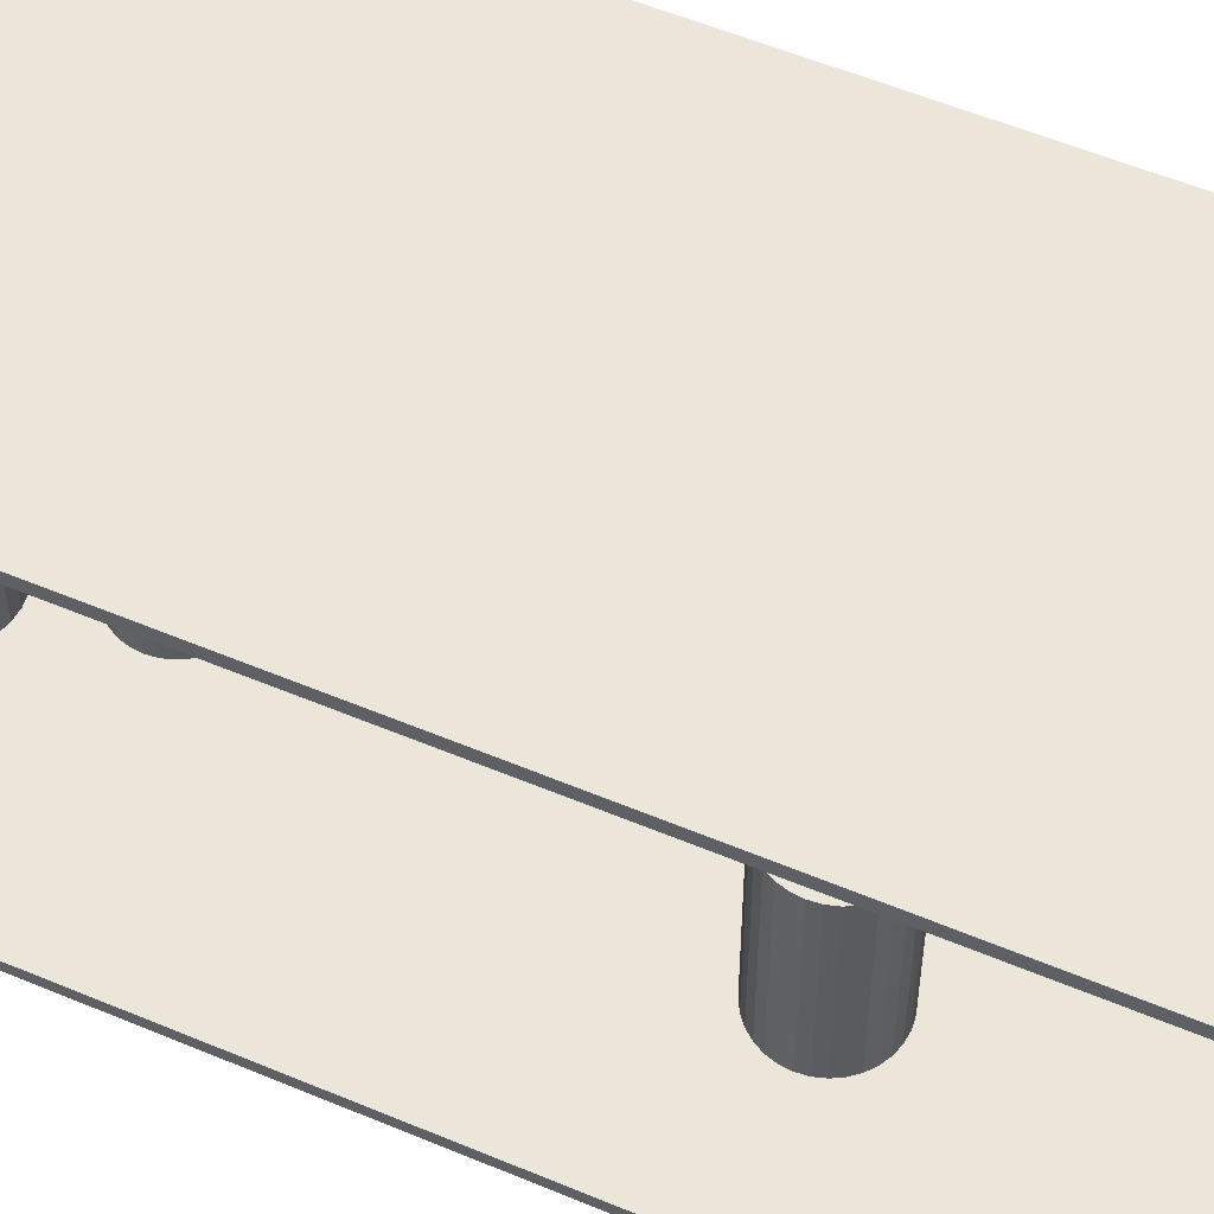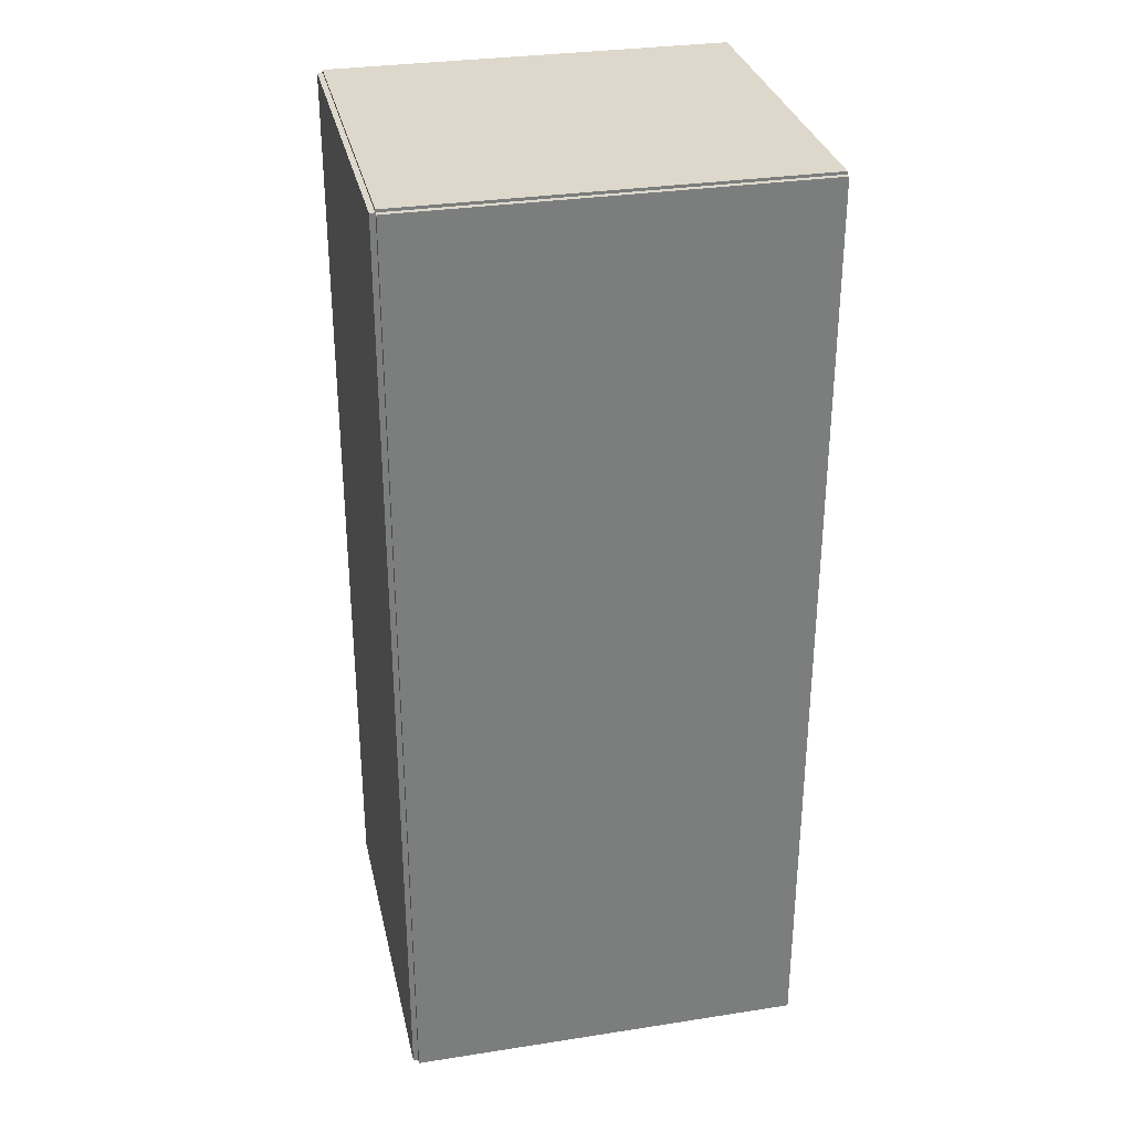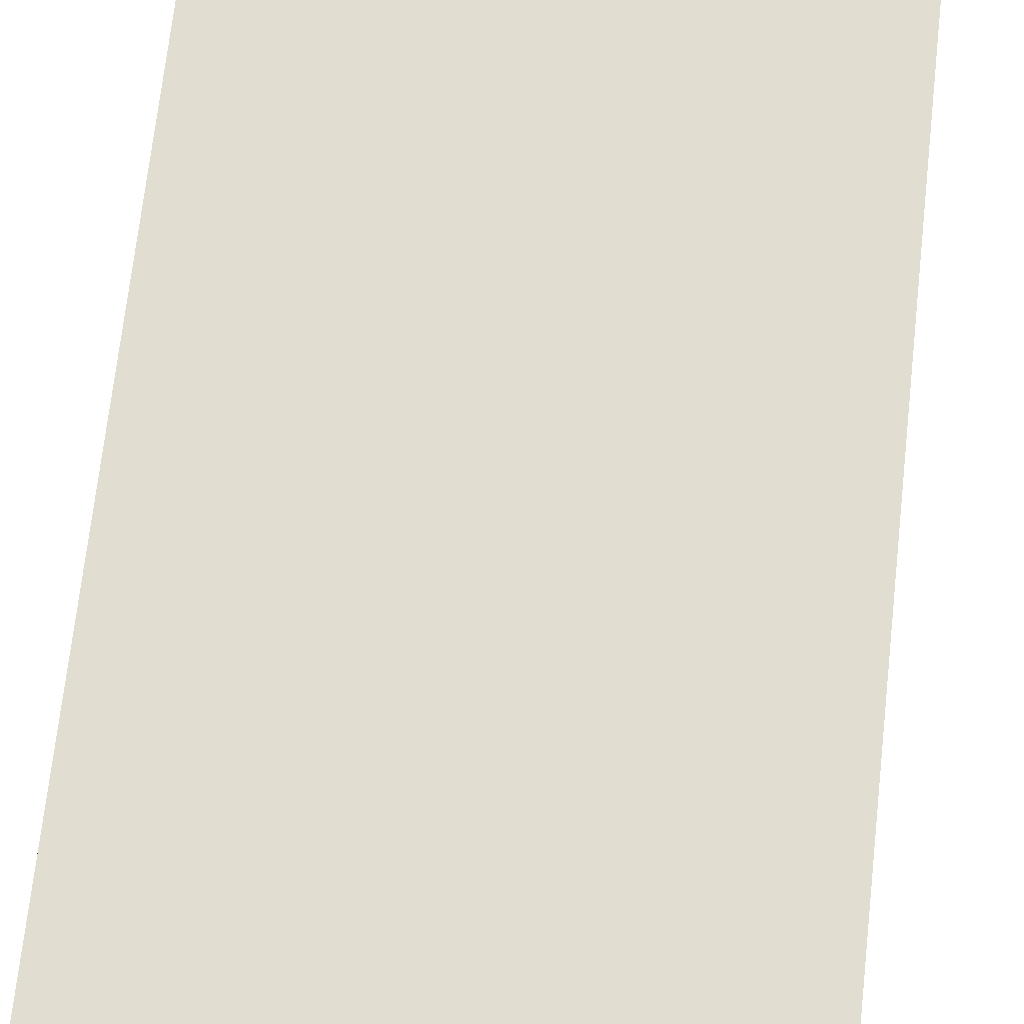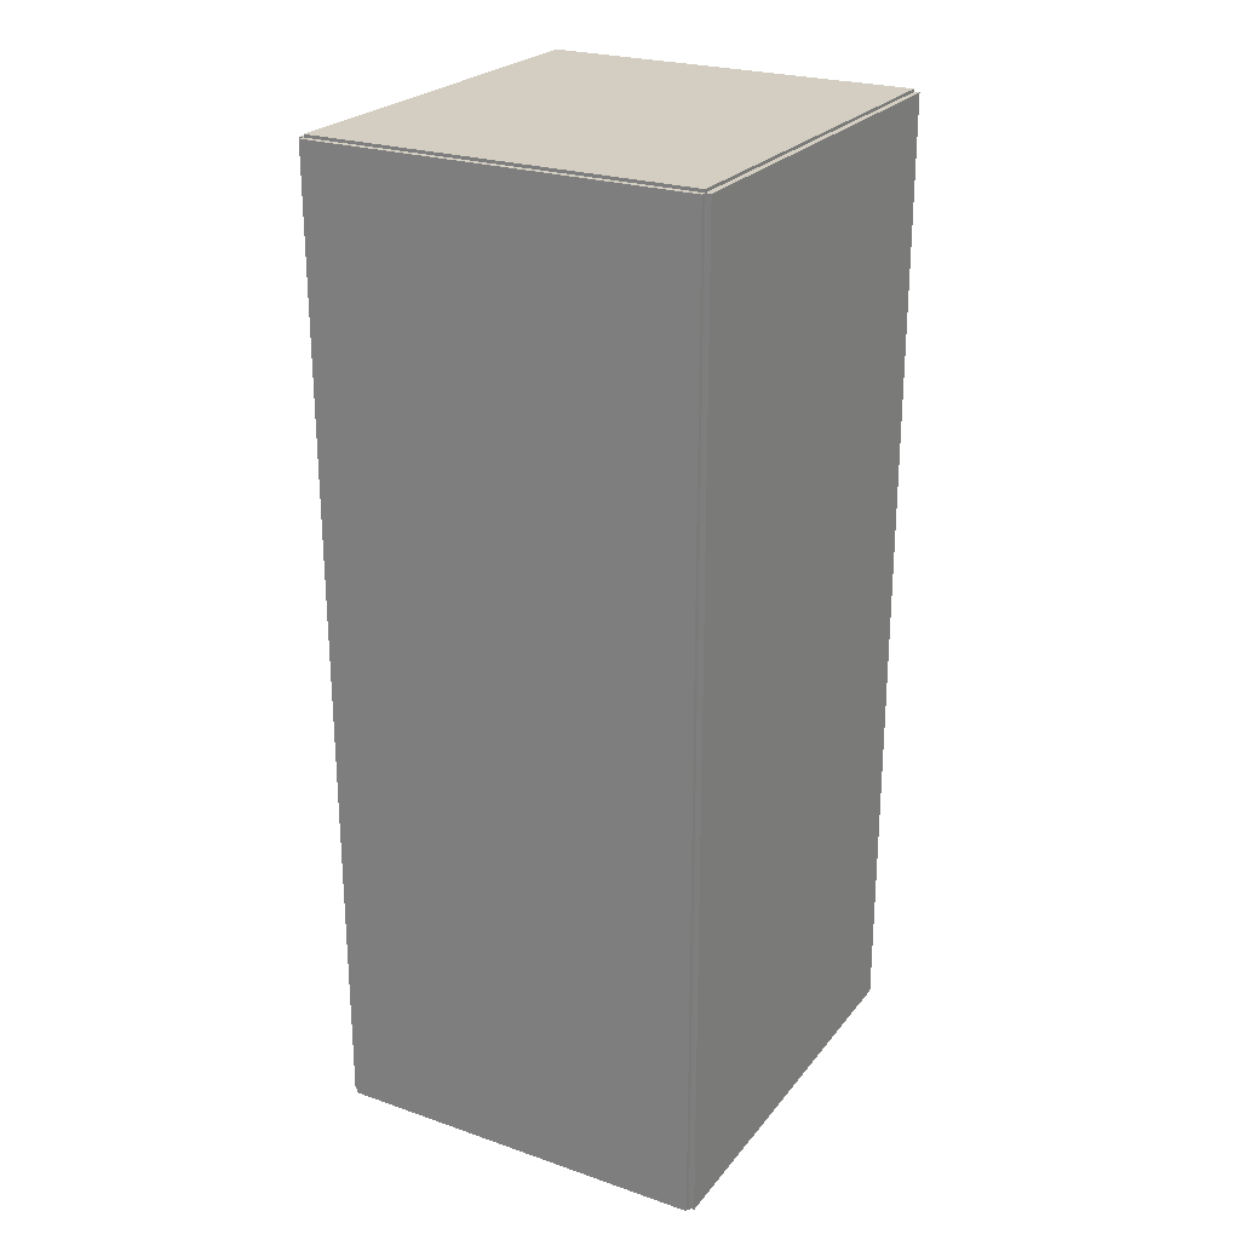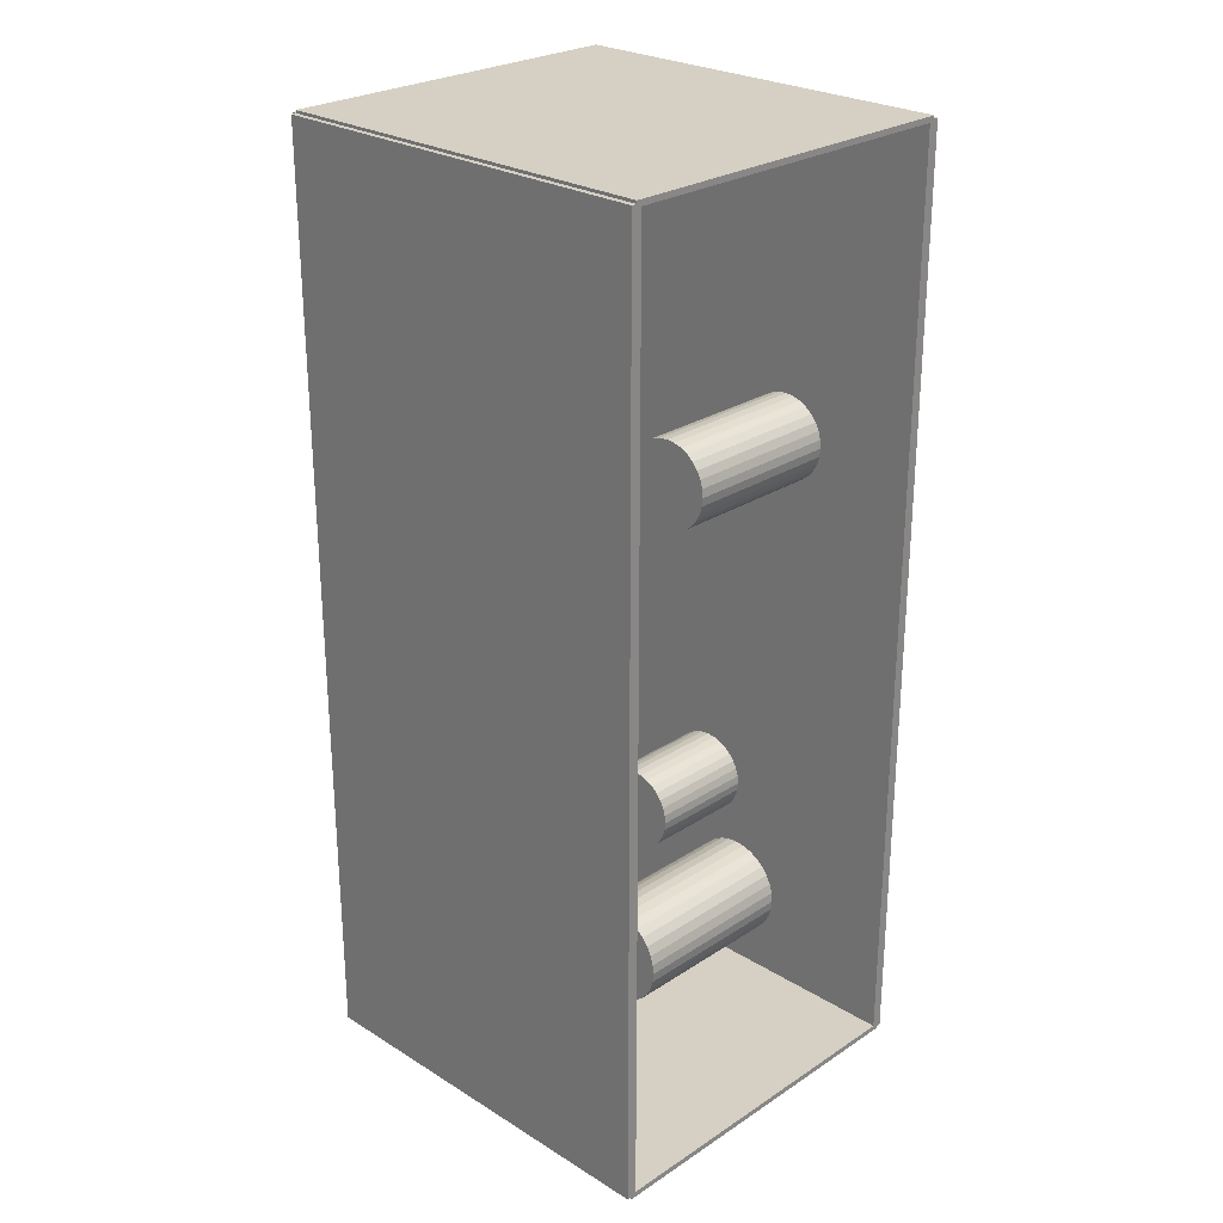
<metadata>
{"format":"obj","ext":"obj","renderer":"f3d","projection":"perspective","resolution":1024,"background":"white","views":[{"elev":55.8,"azim":113.8,"up":"+Z"},{"elev":31.4,"azim":-12.4,"up":"+Y"},{"elev":68.6,"azim":6.3,"up":"+Z"},{"elev":25.0,"azim":-60.9,"up":"+Y"},{"elev":26.1,"azim":44.2,"up":"+Y"}]}
</metadata>
<code>
v -0.1033 -0.2416 -0.0027
v -0.1033 -0.2416 0.0027
v -0.1033 0.2416 -0.0027
v -0.1033 0.2416 0.0027
v 0.1033 -0.2416 -0.0027
v 0.1033 -0.2416 0.0027
v 0.1033 0.2416 -0.0027
v 0.1033 0.2416 0.0027
v -0.1006 -0.2416 0
v -0.106 -0.2416 0
v -0.1006 0.2416 0
v -0.106 0.2416 0
v -0.1006 -0.2416 0.1875
v -0.106 -0.2416 0.1875
v -0.1006 0.2416 0.1875
v -0.106 0.2416 0.1875
v -0.1033 0.2402 0.1875
v -0.1033 0.2431 0.1875
v -0.1033 0.2402 0
v -0.1033 0.2431 0
v 0.1033 0.2402 0.1875
v 0.1033 0.2431 0.1875
v 0.1033 0.2402 0
v 0.1033 0.2431 0
v -0.1033 -0.2402 0
v -0.1033 -0.2431 0
v -0.1033 -0.2402 0.1875
v -0.1033 -0.2431 0.1875
v 0.1033 -0.2402 0
v 0.1033 -0.2431 0
v 0.1033 -0.2402 0.1875
v 0.1033 -0.2431 0.1875
v -0.1033 -0.2416 0.1848
v -0.1033 -0.2416 0.1902
v -0.1033 0.2416 0.1848
v -0.1033 0.2416 0.1902
v 0.1033 -0.2416 0.1848
v 0.1033 -0.2416 0.1902
v 0.1033 0.2416 0.1848
v 0.1033 0.2416 0.1902
v 0.006704 -0.1931 0.005401
v 0.03322 -0.1931 0.005401
v 0.03322 -0.1931 0.09861
v 0.006704 -0.1931 0.09861
v 0.03271 -0.1879 0.005401
v 0.03271 -0.1879 0.09861
v 0.0312 -0.183 0.005401
v 0.0312 -0.183 0.09861
v 0.02875 -0.1784 0.005401
v 0.02875 -0.1784 0.09861
v 0.02545 -0.1744 0.005401
v 0.02545 -0.1744 0.09861
v 0.02143 -0.1711 0.005401
v 0.02143 -0.1711 0.09861
v 0.01685 -0.1686 0.005401
v 0.01685 -0.1686 0.09861
v 0.01188 -0.1671 0.005401
v 0.01188 -0.1671 0.09861
v 0.006704 -0.1666 0.005401
v 0.006704 -0.1666 0.09861
v 0.001531 -0.1671 0.005401
v 0.001531 -0.1671 0.09861
v -0.003443 -0.1686 0.005401
v -0.003443 -0.1686 0.09861
v -0.008027 -0.1711 0.005401
v -0.008027 -0.1711 0.09861
v -0.01204 -0.1744 0.005401
v -0.01204 -0.1744 0.09861
v -0.01534 -0.1784 0.005401
v -0.01534 -0.1784 0.09861
v -0.01779 -0.183 0.005401
v -0.01779 -0.183 0.09861
v -0.0193 -0.1879 0.005401
v -0.0193 -0.1879 0.09861
v -0.01981 -0.1931 0.005401
v -0.01981 -0.1931 0.09861
v -0.0193 -0.1983 0.005401
v -0.0193 -0.1983 0.09861
v -0.01779 -0.2033 0.005401
v -0.01779 -0.2033 0.09861
v -0.01534 -0.2078 0.005401
v -0.01534 -0.2078 0.09861
v -0.01204 -0.2119 0.005401
v -0.01204 -0.2119 0.09861
v -0.008027 -0.2152 0.005401
v -0.008027 -0.2152 0.09861
v -0.003443 -0.2176 0.005401
v -0.003443 -0.2176 0.09861
v 0.001531 -0.2191 0.005401
v 0.001531 -0.2191 0.09861
v 0.006704 -0.2196 0.005401
v 0.006704 -0.2196 0.09861
v 0.01188 -0.2191 0.005401
v 0.01188 -0.2191 0.09861
v 0.01685 -0.2176 0.005401
v 0.01685 -0.2176 0.09861
v 0.02143 -0.2152 0.005401
v 0.02143 -0.2152 0.09861
v 0.02545 -0.2119 0.005401
v 0.02545 -0.2119 0.09861
v 0.02875 -0.2078 0.005401
v 0.02875 -0.2078 0.09861
v 0.0312 -0.2033 0.005401
v 0.0312 -0.2033 0.09861
v 0.03271 -0.1983 0.005401
v 0.03271 -0.1983 0.09861
v -0.01508 -0.1303 0.005401
v 0.006821 -0.1303 0.005401
v 0.006821 -0.1303 0.0623
v -0.01508 -0.1303 0.0623
v 0.006401 -0.126 0.005401
v 0.006401 -0.126 0.0623
v 0.005154 -0.1219 0.005401
v 0.005154 -0.1219 0.0623
v 0.003131 -0.1181 0.005401
v 0.003131 -0.1181 0.0623
v 0.0004078 -0.1148 0.005401
v 0.0004078 -0.1148 0.0623
v -0.00291 -0.1121 0.005401
v -0.00291 -0.1121 0.0623
v -0.006696 -0.11 0.005401
v -0.006696 -0.11 0.0623
v -0.0108 -0.1088 0.005401
v -0.0108 -0.1088 0.0623
v -0.01508 -0.1084 0.005401
v -0.01508 -0.1084 0.0623
v -0.01935 -0.1088 0.005401
v -0.01935 -0.1088 0.0623
v -0.02346 -0.11 0.005401
v -0.02346 -0.11 0.0623
v -0.02724 -0.1121 0.005401
v -0.02724 -0.1121 0.0623
v -0.03056 -0.1148 0.005401
v -0.03056 -0.1148 0.0623
v -0.03328 -0.1181 0.005401
v -0.03328 -0.1181 0.0623
v -0.03531 -0.1219 0.005401
v -0.03531 -0.1219 0.0623
v -0.03655 -0.126 0.005401
v -0.03655 -0.126 0.0623
v -0.03697 -0.1303 0.005401
v -0.03697 -0.1303 0.0623
v -0.03655 -0.1345 0.005401
v -0.03655 -0.1345 0.0623
v -0.03531 -0.1386 0.005401
v -0.03531 -0.1386 0.0623
v -0.03328 -0.1424 0.005401
v -0.03328 -0.1424 0.0623
v -0.03056 -0.1457 0.005401
v -0.03056 -0.1457 0.0623
v -0.02724 -0.1485 0.005401
v -0.02724 -0.1485 0.0623
v -0.02346 -0.1505 0.005401
v -0.02346 -0.1505 0.0623
v -0.01935 -0.1517 0.005401
v -0.01935 -0.1517 0.0623
v -0.01508 -0.1522 0.005401
v -0.01508 -0.1522 0.0623
v -0.0108 -0.1517 0.005401
v -0.0108 -0.1517 0.0623
v -0.006696 -0.1505 0.005401
v -0.006696 -0.1505 0.0623
v -0.00291 -0.1485 0.005401
v -0.00291 -0.1485 0.0623
v 0.0004078 -0.1457 0.005401
v 0.0004078 -0.1457 0.0623
v 0.003131 -0.1424 0.005401
v 0.003131 -0.1424 0.0623
v 0.005154 -0.1386 0.005401
v 0.005154 -0.1386 0.0623
v 0.006401 -0.1345 0.005401
v 0.006401 -0.1345 0.0623
v 0.03031 0.07457 0.005401
v 0.05283 0.07457 0.005401
v 0.05283 0.07457 0.08967
v 0.03031 0.07457 0.08967
v 0.0524 0.07896 0.005401
v 0.0524 0.07896 0.08967
v 0.05111 0.08318 0.005401
v 0.05111 0.08318 0.08967
v 0.04903 0.08708 0.005401
v 0.04903 0.08708 0.08967
v 0.04623 0.09049 0.005401
v 0.04623 0.09049 0.08967
v 0.04282 0.09329 0.005401
v 0.04282 0.09329 0.08967
v 0.03893 0.09537 0.005401
v 0.03893 0.09537 0.08967
v 0.0347 0.09665 0.005401
v 0.0347 0.09665 0.08967
v 0.03031 0.09709 0.005401
v 0.03031 0.09709 0.08967
v 0.02592 0.09665 0.005401
v 0.02592 0.09665 0.08967
v 0.02169 0.09537 0.005401
v 0.02169 0.09537 0.08967
v 0.0178 0.09329 0.005401
v 0.0178 0.09329 0.08967
v 0.01438 0.09049 0.005401
v 0.01438 0.09049 0.08967
v 0.01158 0.08708 0.005401
v 0.01158 0.08708 0.08967
v 0.009503 0.08318 0.005401
v 0.009503 0.08318 0.08967
v 0.008221 0.07896 0.005401
v 0.008221 0.07896 0.08967
v 0.007789 0.07457 0.005401
v 0.007789 0.07457 0.08967
v 0.008221 0.07017 0.005401
v 0.008221 0.07017 0.08967
v 0.009503 0.06595 0.005401
v 0.009503 0.06595 0.08967
v 0.01158 0.06205 0.005401
v 0.01158 0.06205 0.08967
v 0.01438 0.05864 0.005401
v 0.01438 0.05864 0.08967
v 0.0178 0.05584 0.005401
v 0.0178 0.05584 0.08967
v 0.02169 0.05376 0.005401
v 0.02169 0.05376 0.08967
v 0.02592 0.05248 0.005401
v 0.02592 0.05248 0.08967
v 0.03031 0.05205 0.005401
v 0.03031 0.05205 0.08967
v 0.0347 0.05248 0.005401
v 0.0347 0.05248 0.08967
v 0.03893 0.05376 0.005401
v 0.03893 0.05376 0.08967
v 0.04282 0.05584 0.005401
v 0.04282 0.05584 0.08967
v 0.04623 0.05864 0.005401
v 0.04623 0.05864 0.08967
v 0.04903 0.06205 0.005401
v 0.04903 0.06205 0.08967
v 0.05111 0.06595 0.005401
v 0.05111 0.06595 0.08967
v 0.0524 0.07017 0.005401
v 0.0524 0.07017 0.08967
f 2 4 1
f 5 2 1
f 1 4 3
f 3 5 1
f 2 8 4
f 6 2 5
f 6 8 2
f 4 8 3
f 7 5 3
f 3 8 7
f 7 6 5
f 8 6 7
f 10 12 9
f 13 10 9
f 9 12 11
f 11 13 9
f 10 16 12
f 14 10 13
f 14 16 10
f 12 16 11
f 15 13 11
f 11 16 15
f 15 14 13
f 16 14 15
f 18 20 17
f 21 18 17
f 17 20 19
f 19 21 17
f 18 24 20
f 22 18 21
f 22 24 18
f 20 24 19
f 23 21 19
f 19 24 23
f 23 22 21
f 24 22 23
f 26 28 25
f 29 26 25
f 25 28 27
f 27 29 25
f 26 32 28
f 30 26 29
f 30 32 26
f 28 32 27
f 31 29 27
f 27 32 31
f 31 30 29
f 32 30 31
f 34 36 33
f 37 34 33
f 33 36 35
f 35 37 33
f 34 40 36
f 38 34 37
f 38 40 34
f 36 40 35
f 39 37 35
f 35 40 39
f 39 38 37
f 40 38 39
f 42 41 45
f 42 45 43
f 43 45 46
f 43 46 44
f 45 41 47
f 45 47 46
f 46 47 48
f 46 48 44
f 47 41 49
f 47 49 48
f 48 49 50
f 48 50 44
f 49 41 51
f 49 51 50
f 50 51 52
f 50 52 44
f 51 41 53
f 51 53 52
f 52 53 54
f 52 54 44
f 53 41 55
f 53 55 54
f 54 55 56
f 54 56 44
f 55 41 57
f 55 57 56
f 56 57 58
f 56 58 44
f 57 41 59
f 57 59 58
f 58 59 60
f 58 60 44
f 59 41 61
f 59 61 60
f 60 61 62
f 60 62 44
f 61 41 63
f 61 63 62
f 62 63 64
f 62 64 44
f 63 41 65
f 63 65 64
f 64 65 66
f 64 66 44
f 65 41 67
f 65 67 66
f 66 67 68
f 66 68 44
f 67 41 69
f 67 69 68
f 68 69 70
f 68 70 44
f 69 41 71
f 69 71 70
f 70 71 72
f 70 72 44
f 71 41 73
f 71 73 72
f 72 73 74
f 72 74 44
f 73 41 75
f 73 75 74
f 74 75 76
f 74 76 44
f 75 41 77
f 75 77 76
f 76 77 78
f 76 78 44
f 77 41 79
f 77 79 78
f 78 79 80
f 78 80 44
f 79 41 81
f 79 81 80
f 80 81 82
f 80 82 44
f 81 41 83
f 81 83 82
f 82 83 84
f 82 84 44
f 83 41 85
f 83 85 84
f 84 85 86
f 84 86 44
f 85 41 87
f 85 87 86
f 86 87 88
f 86 88 44
f 87 41 89
f 87 89 88
f 88 89 90
f 88 90 44
f 89 41 91
f 89 91 90
f 90 91 92
f 90 92 44
f 91 41 93
f 91 93 92
f 92 93 94
f 92 94 44
f 93 41 95
f 93 95 94
f 94 95 96
f 94 96 44
f 95 41 97
f 95 97 96
f 96 97 98
f 96 98 44
f 97 41 99
f 97 99 98
f 98 99 100
f 98 100 44
f 99 41 101
f 99 101 100
f 100 101 102
f 100 102 44
f 101 41 103
f 101 103 102
f 102 103 104
f 102 104 44
f 103 41 105
f 103 105 104
f 104 105 106
f 104 106 44
f 105 41 42
f 105 42 106
f 106 42 43
f 106 43 44
f 108 107 111
f 108 111 109
f 109 111 112
f 109 112 110
f 111 107 113
f 111 113 112
f 112 113 114
f 112 114 110
f 113 107 115
f 113 115 114
f 114 115 116
f 114 116 110
f 115 107 117
f 115 117 116
f 116 117 118
f 116 118 110
f 117 107 119
f 117 119 118
f 118 119 120
f 118 120 110
f 119 107 121
f 119 121 120
f 120 121 122
f 120 122 110
f 121 107 123
f 121 123 122
f 122 123 124
f 122 124 110
f 123 107 125
f 123 125 124
f 124 125 126
f 124 126 110
f 125 107 127
f 125 127 126
f 126 127 128
f 126 128 110
f 127 107 129
f 127 129 128
f 128 129 130
f 128 130 110
f 129 107 131
f 129 131 130
f 130 131 132
f 130 132 110
f 131 107 133
f 131 133 132
f 132 133 134
f 132 134 110
f 133 107 135
f 133 135 134
f 134 135 136
f 134 136 110
f 135 107 137
f 135 137 136
f 136 137 138
f 136 138 110
f 137 107 139
f 137 139 138
f 138 139 140
f 138 140 110
f 139 107 141
f 139 141 140
f 140 141 142
f 140 142 110
f 141 107 143
f 141 143 142
f 142 143 144
f 142 144 110
f 143 107 145
f 143 145 144
f 144 145 146
f 144 146 110
f 145 107 147
f 145 147 146
f 146 147 148
f 146 148 110
f 147 107 149
f 147 149 148
f 148 149 150
f 148 150 110
f 149 107 151
f 149 151 150
f 150 151 152
f 150 152 110
f 151 107 153
f 151 153 152
f 152 153 154
f 152 154 110
f 153 107 155
f 153 155 154
f 154 155 156
f 154 156 110
f 155 107 157
f 155 157 156
f 156 157 158
f 156 158 110
f 157 107 159
f 157 159 158
f 158 159 160
f 158 160 110
f 159 107 161
f 159 161 160
f 160 161 162
f 160 162 110
f 161 107 163
f 161 163 162
f 162 163 164
f 162 164 110
f 163 107 165
f 163 165 164
f 164 165 166
f 164 166 110
f 165 107 167
f 165 167 166
f 166 167 168
f 166 168 110
f 167 107 169
f 167 169 168
f 168 169 170
f 168 170 110
f 169 107 171
f 169 171 170
f 170 171 172
f 170 172 110
f 171 107 108
f 171 108 172
f 172 108 109
f 172 109 110
f 174 173 177
f 174 177 175
f 175 177 178
f 175 178 176
f 177 173 179
f 177 179 178
f 178 179 180
f 178 180 176
f 179 173 181
f 179 181 180
f 180 181 182
f 180 182 176
f 181 173 183
f 181 183 182
f 182 183 184
f 182 184 176
f 183 173 185
f 183 185 184
f 184 185 186
f 184 186 176
f 185 173 187
f 185 187 186
f 186 187 188
f 186 188 176
f 187 173 189
f 187 189 188
f 188 189 190
f 188 190 176
f 189 173 191
f 189 191 190
f 190 191 192
f 190 192 176
f 191 173 193
f 191 193 192
f 192 193 194
f 192 194 176
f 193 173 195
f 193 195 194
f 194 195 196
f 194 196 176
f 195 173 197
f 195 197 196
f 196 197 198
f 196 198 176
f 197 173 199
f 197 199 198
f 198 199 200
f 198 200 176
f 199 173 201
f 199 201 200
f 200 201 202
f 200 202 176
f 201 173 203
f 201 203 202
f 202 203 204
f 202 204 176
f 203 173 205
f 203 205 204
f 204 205 206
f 204 206 176
f 205 173 207
f 205 207 206
f 206 207 208
f 206 208 176
f 207 173 209
f 207 209 208
f 208 209 210
f 208 210 176
f 209 173 211
f 209 211 210
f 210 211 212
f 210 212 176
f 211 173 213
f 211 213 212
f 212 213 214
f 212 214 176
f 213 173 215
f 213 215 214
f 214 215 216
f 214 216 176
f 215 173 217
f 215 217 216
f 216 217 218
f 216 218 176
f 217 173 219
f 217 219 218
f 218 219 220
f 218 220 176
f 219 173 221
f 219 221 220
f 220 221 222
f 220 222 176
f 221 173 223
f 221 223 222
f 222 223 224
f 222 224 176
f 223 173 225
f 223 225 224
f 224 225 226
f 224 226 176
f 225 173 227
f 225 227 226
f 226 227 228
f 226 228 176
f 227 173 229
f 227 229 228
f 228 229 230
f 228 230 176
f 229 173 231
f 229 231 230
f 230 231 232
f 230 232 176
f 231 173 233
f 231 233 232
f 232 233 234
f 232 234 176
f 233 173 235
f 233 235 234
f 234 235 236
f 234 236 176
f 235 173 237
f 235 237 236
f 236 237 238
f 236 238 176
f 237 173 174
f 237 174 238
f 238 174 175
f 238 175 176

</code>
